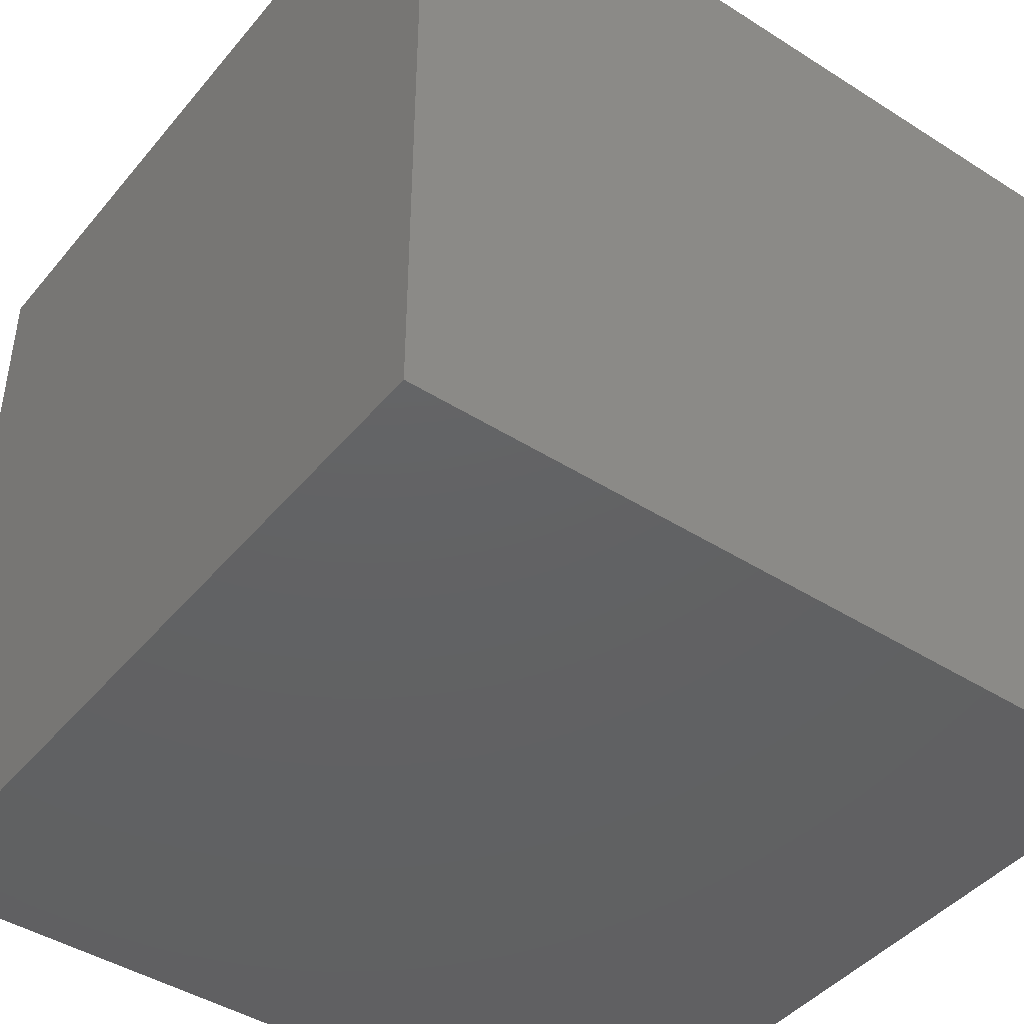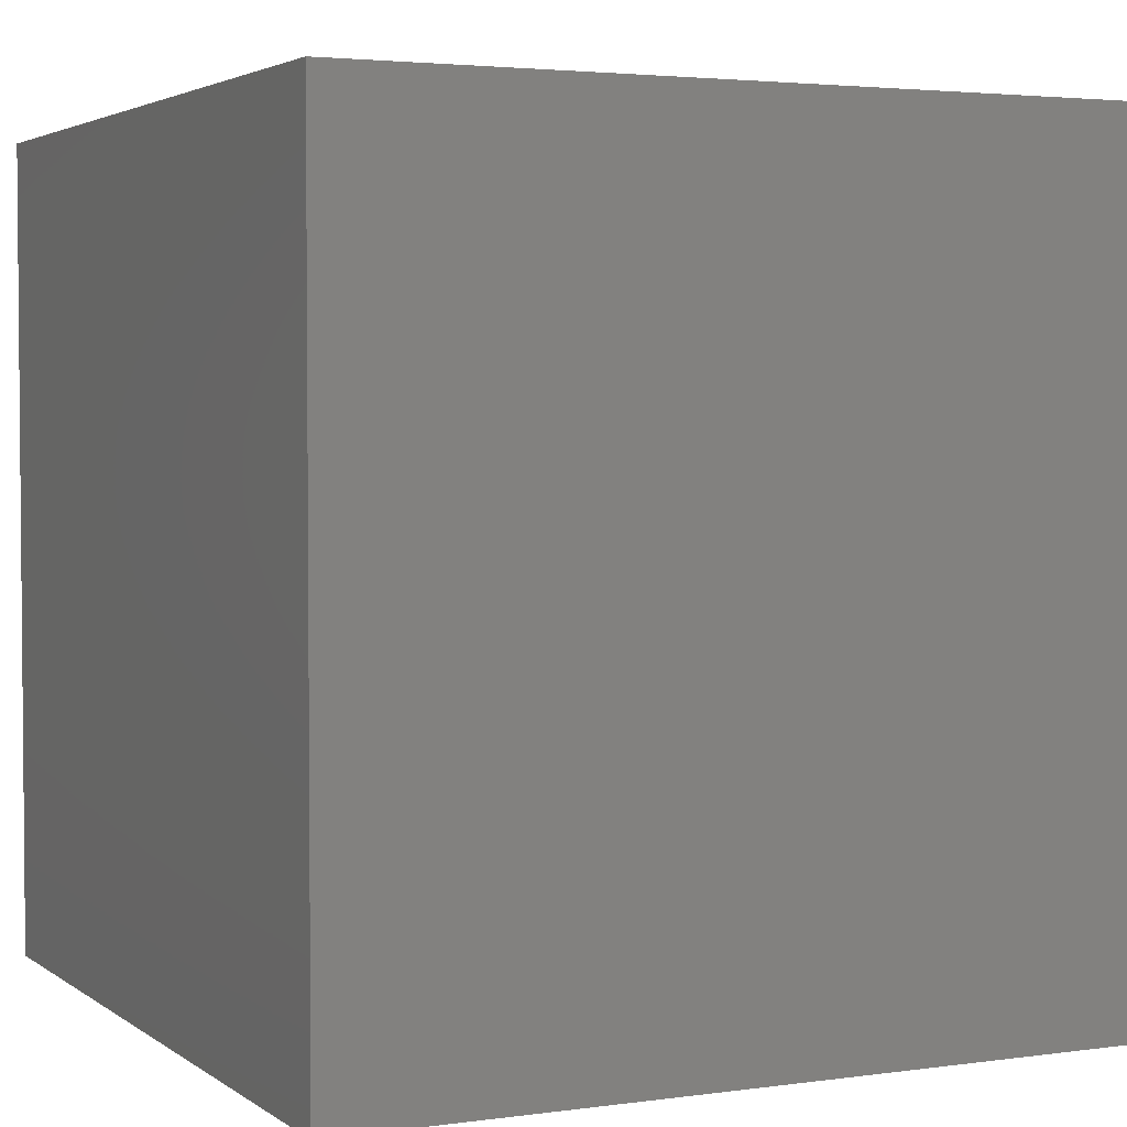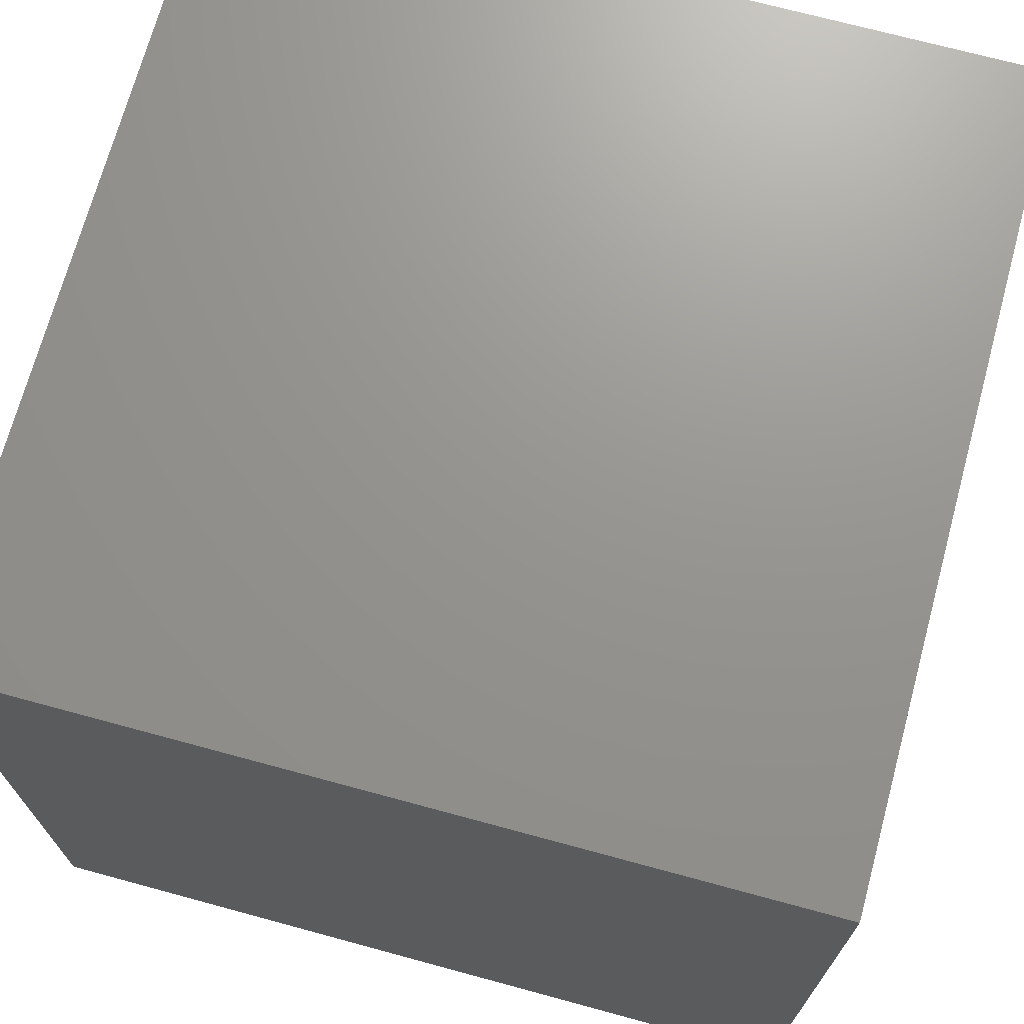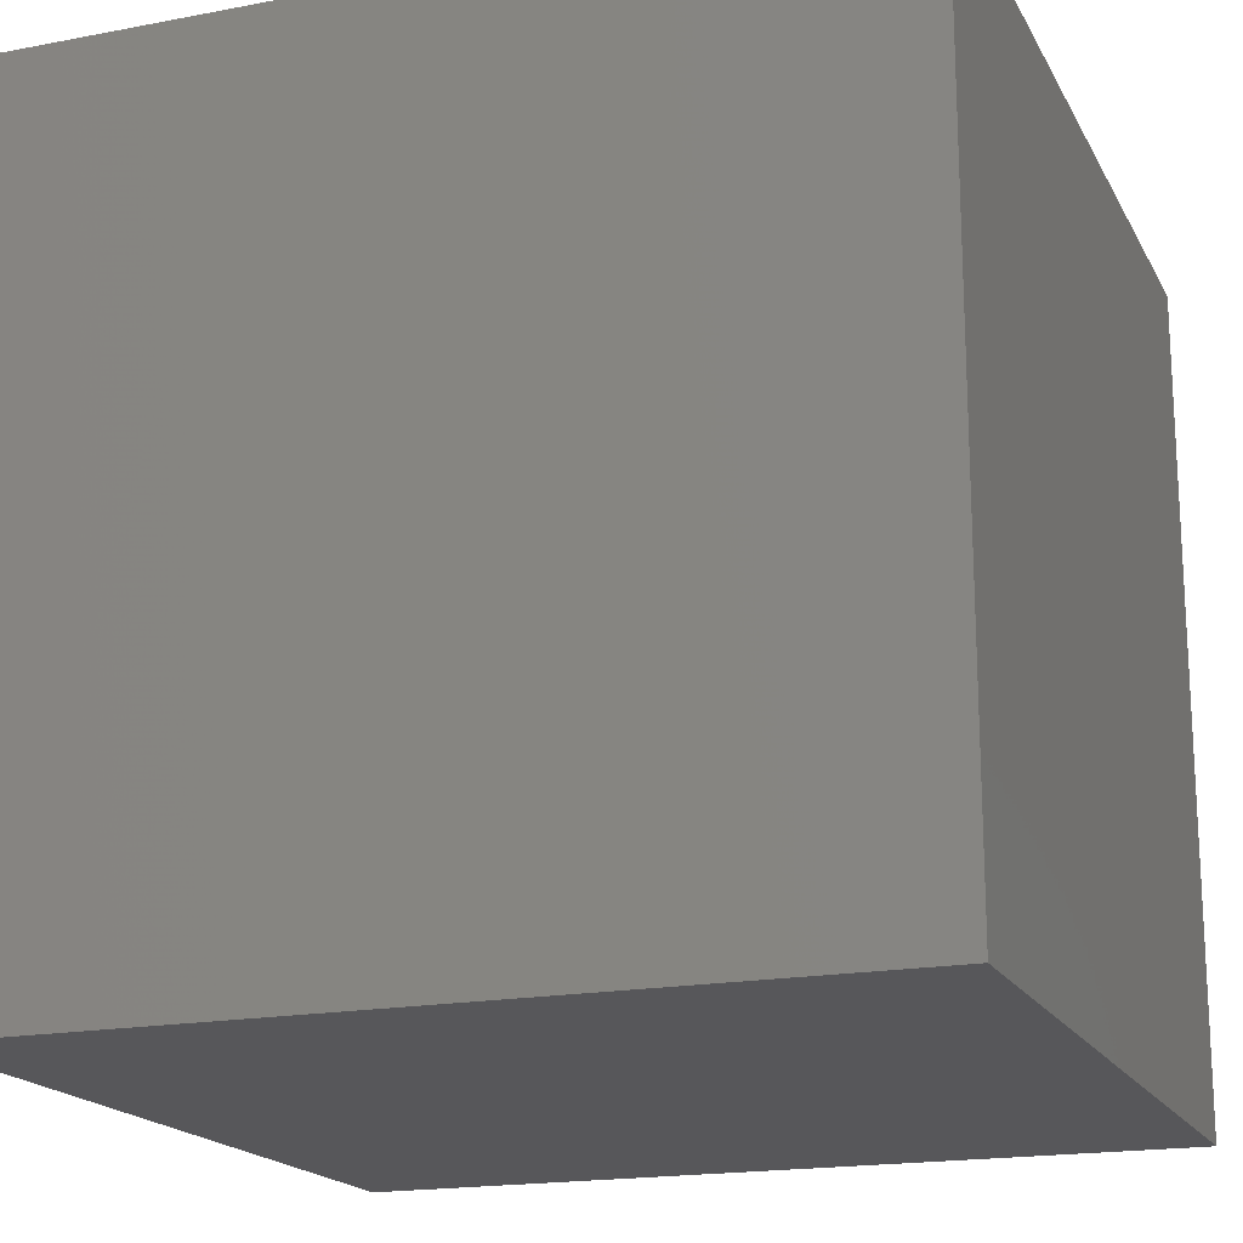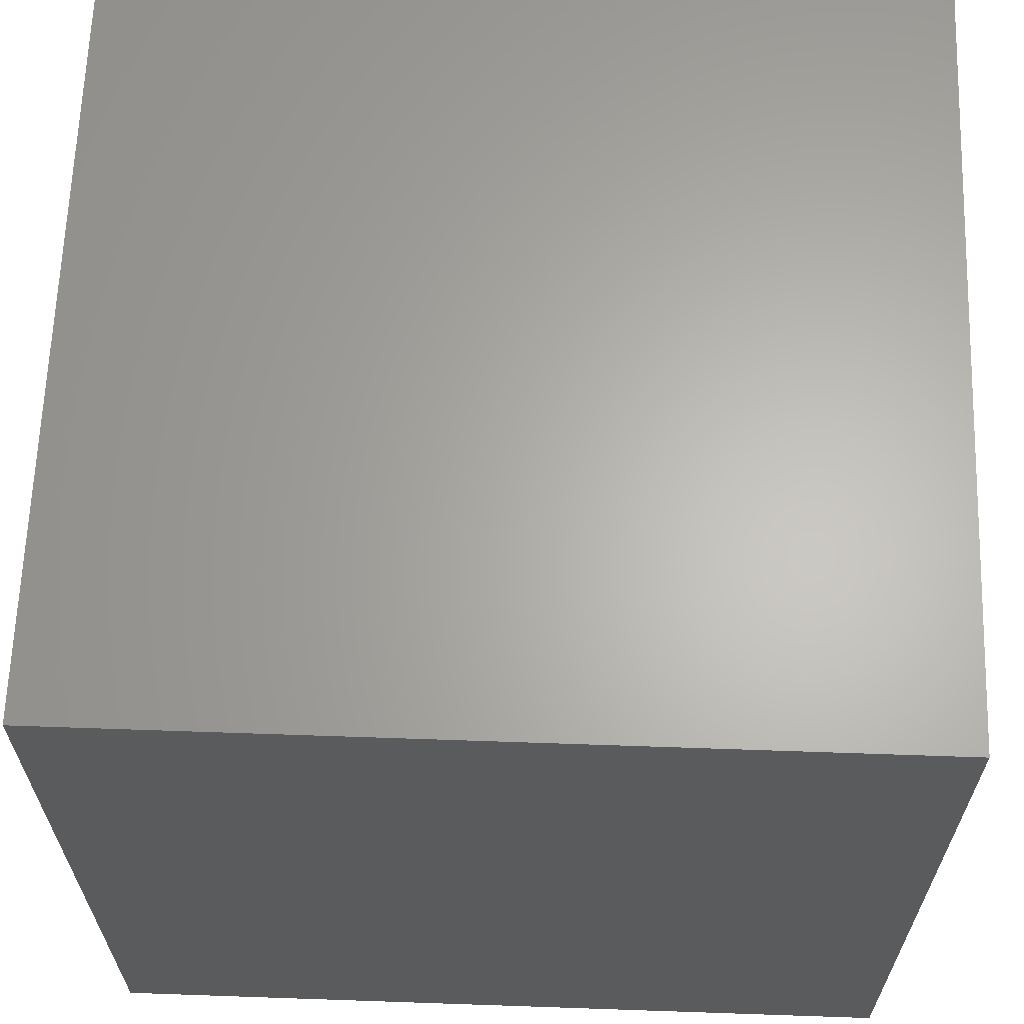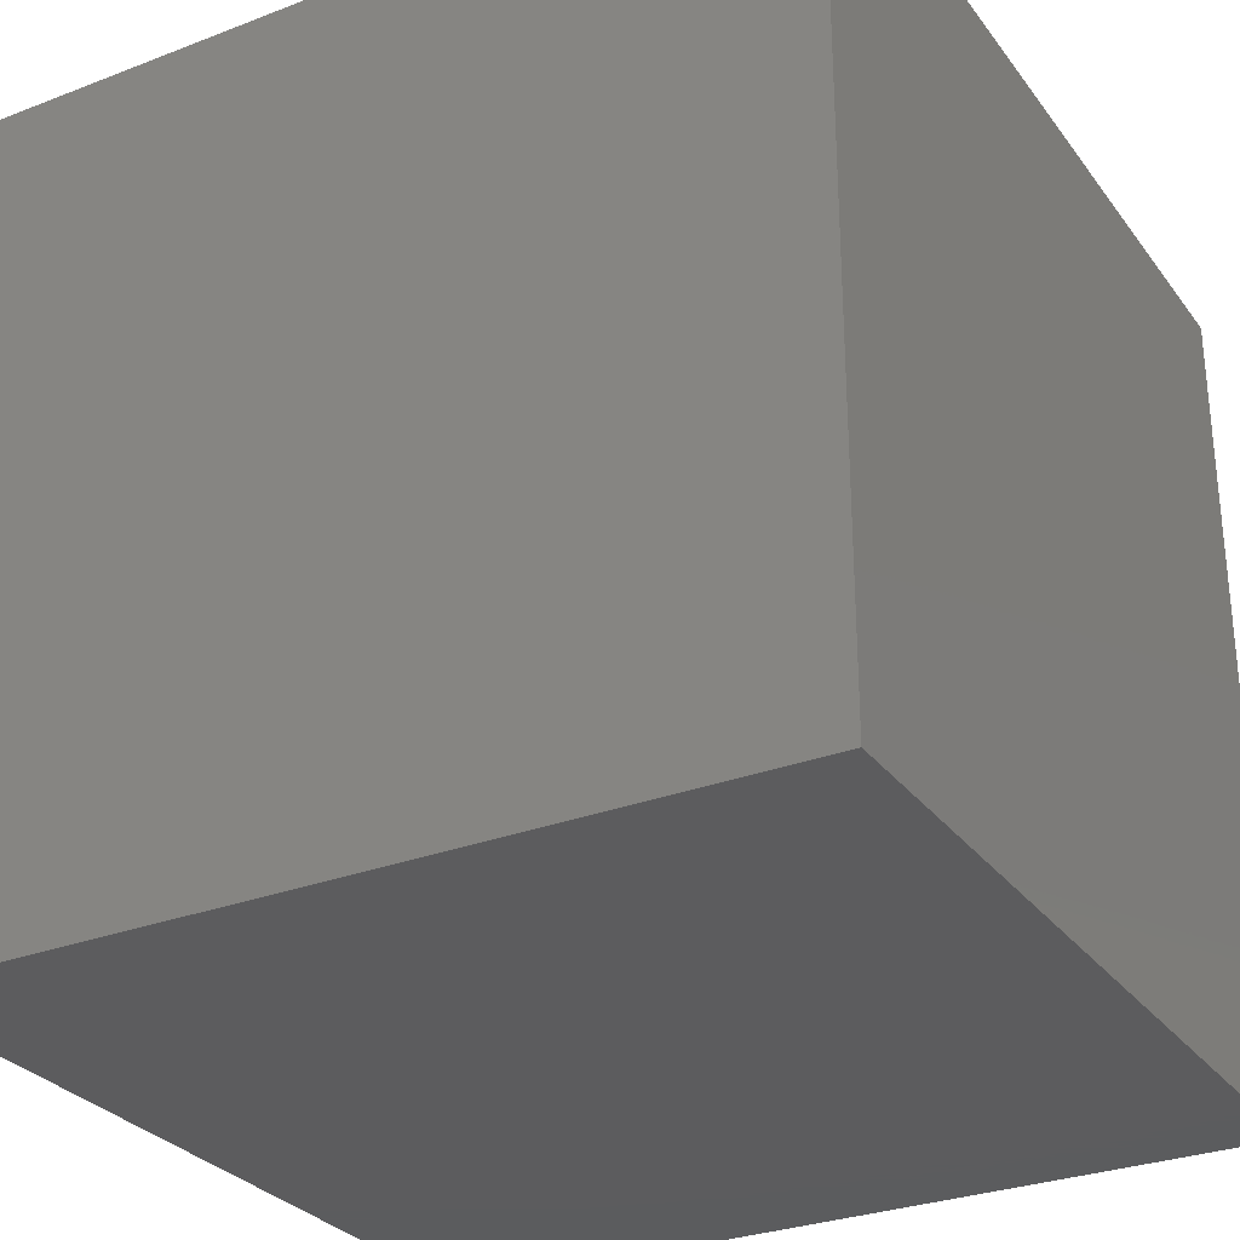
<metadata>
{"format":"stl","ext":"stl","renderer":"f3d","projection":"perspective","resolution":1024,"background":"white","views":[{"elev":-43.9,"azim":53.3,"up":"+Y"},{"elev":3.2,"azim":64.4,"up":"+Z"},{"elev":70.8,"azim":-164.8,"up":"+Y"},{"elev":-18.2,"azim":-69.6,"up":"+Z"},{"elev":64.2,"azim":92.0,"up":"+Z"},{"elev":-29.5,"azim":-60.5,"up":"+Y"}]}
</metadata>
<code>
# stl→obj: 8 verts, 12 faces
v -1 -1 3
v -2 -1 3
v -1 -2 3
v -2 -2 3
v -1 -2 2
v -2 -2 2
v -1 -1 2
v -2 -1 2
f 1 2 3
f 3 2 4
f 5 6 7
f 7 6 8
f 4 6 3
f 3 6 5
f 2 8 4
f 4 8 6
f 1 7 2
f 2 7 8
f 3 5 1
f 1 5 7

</code>
